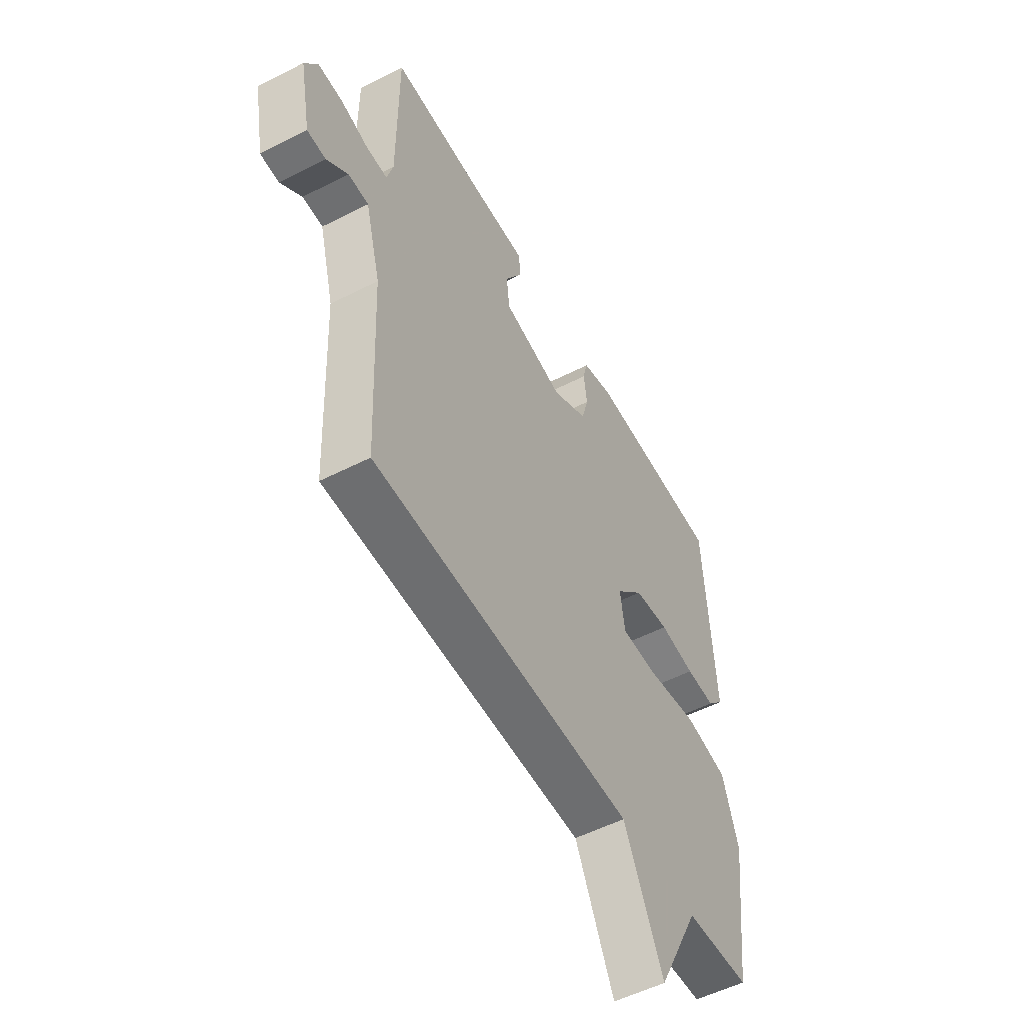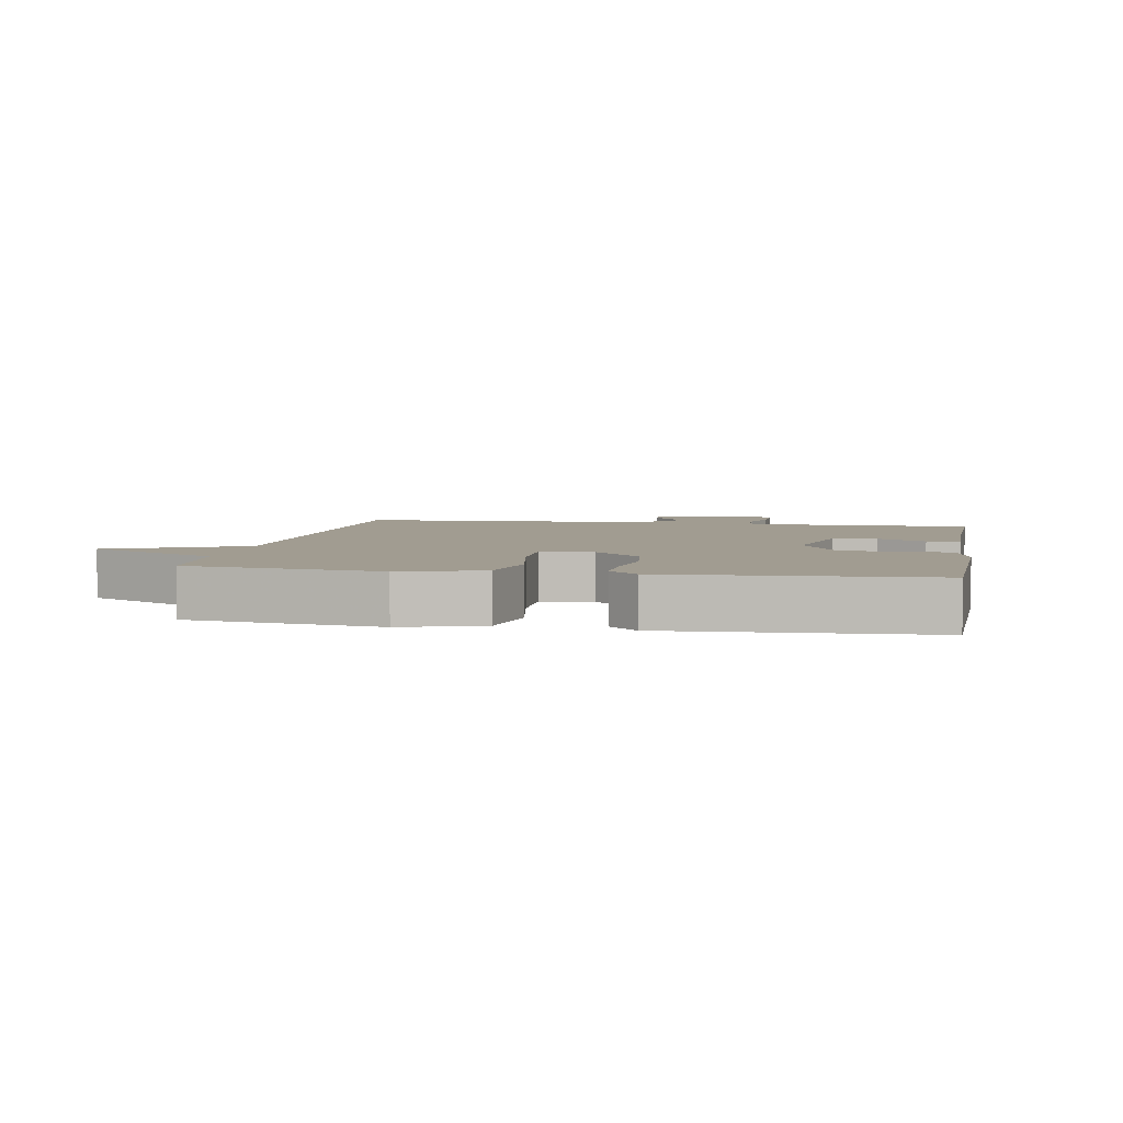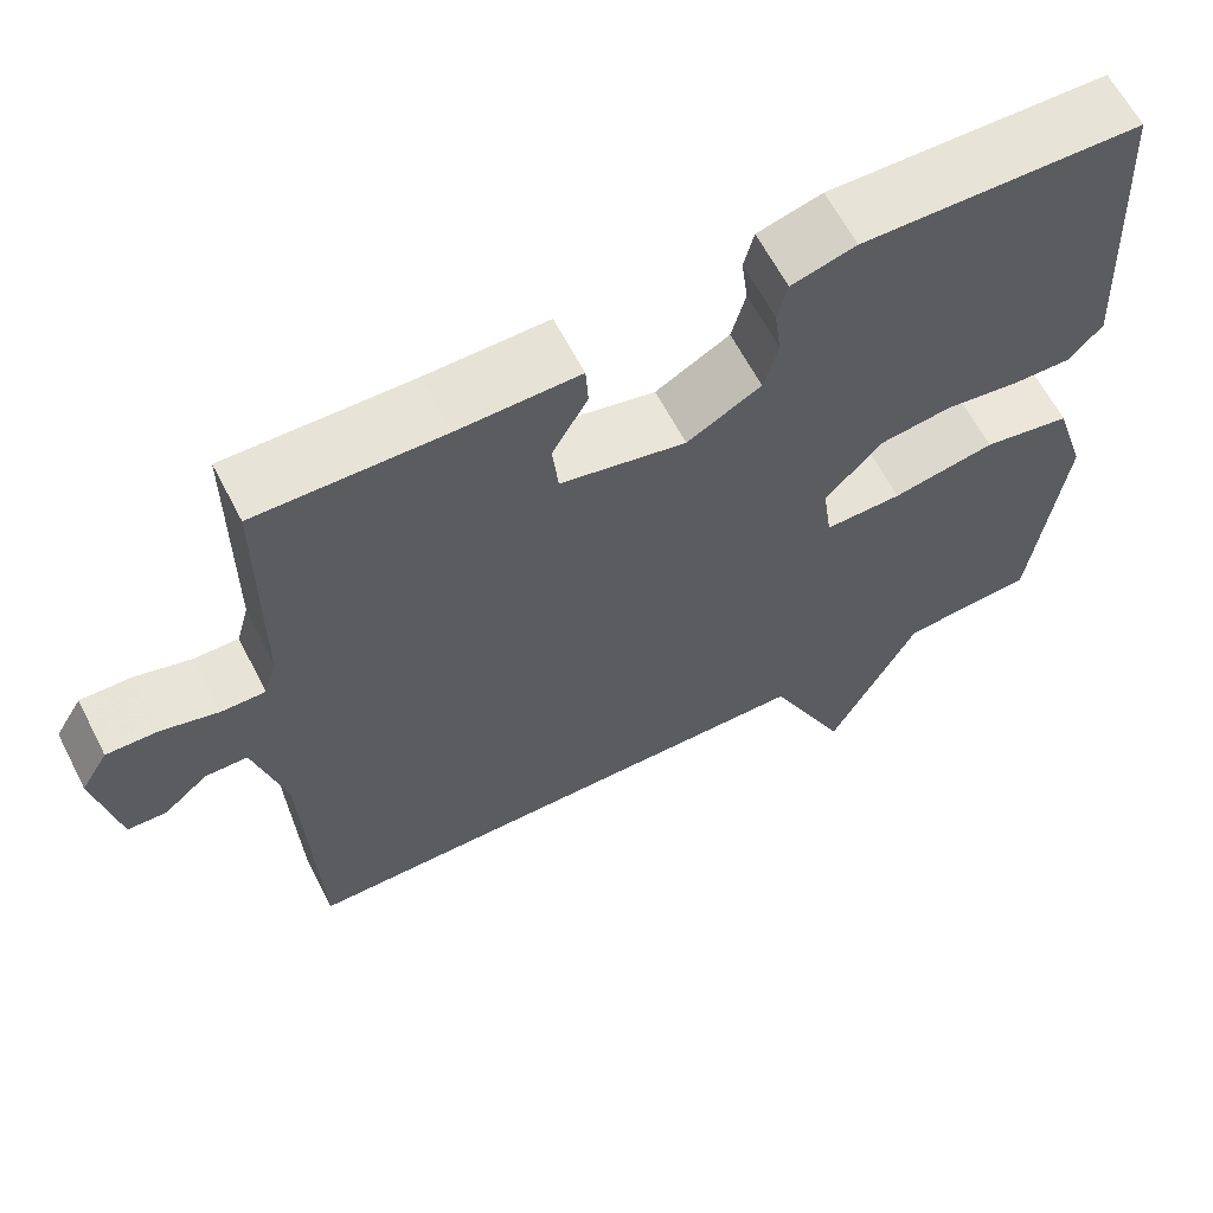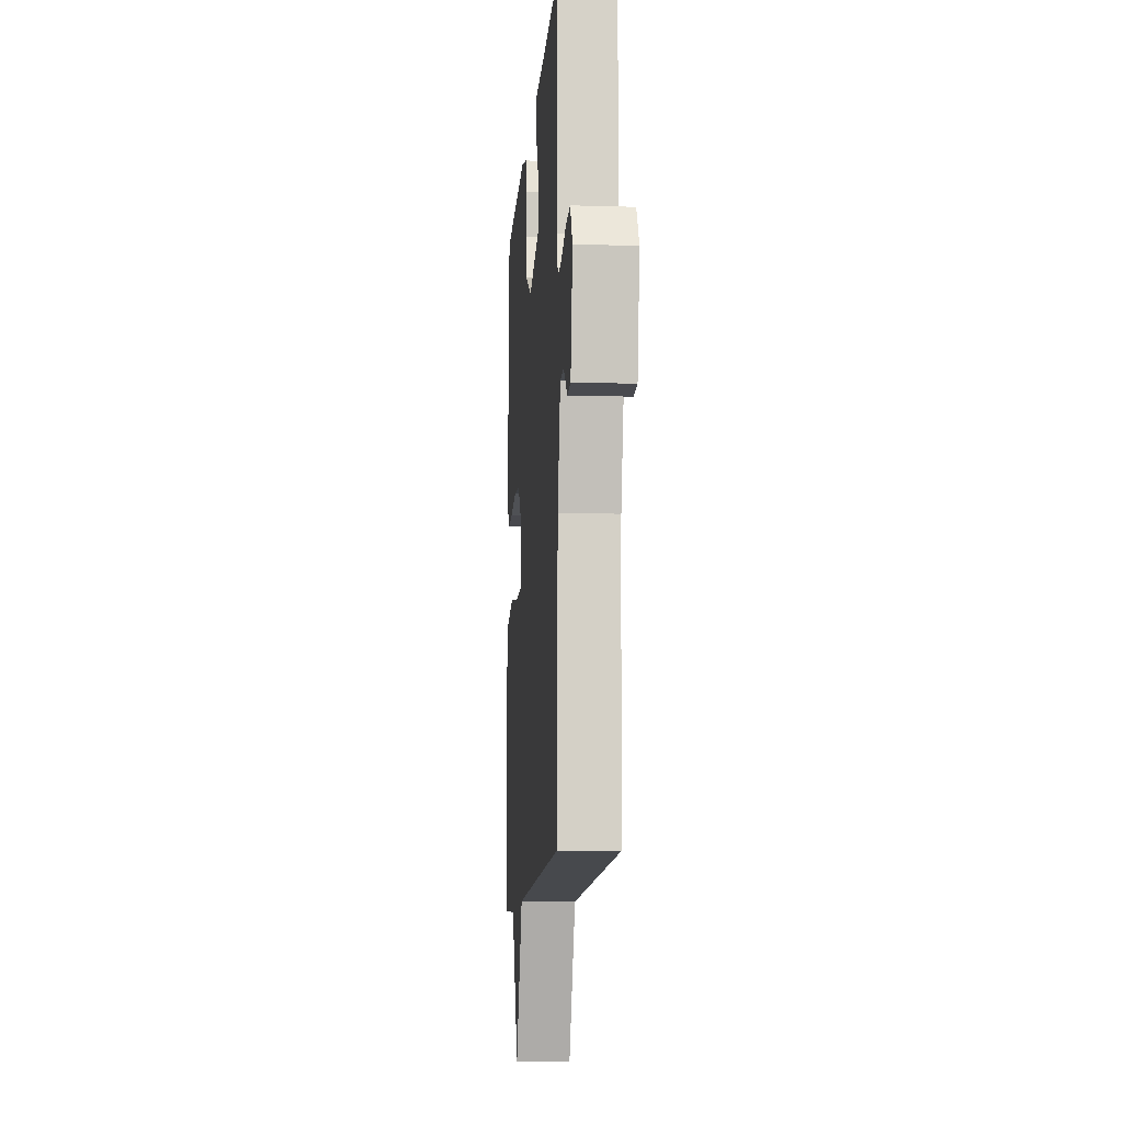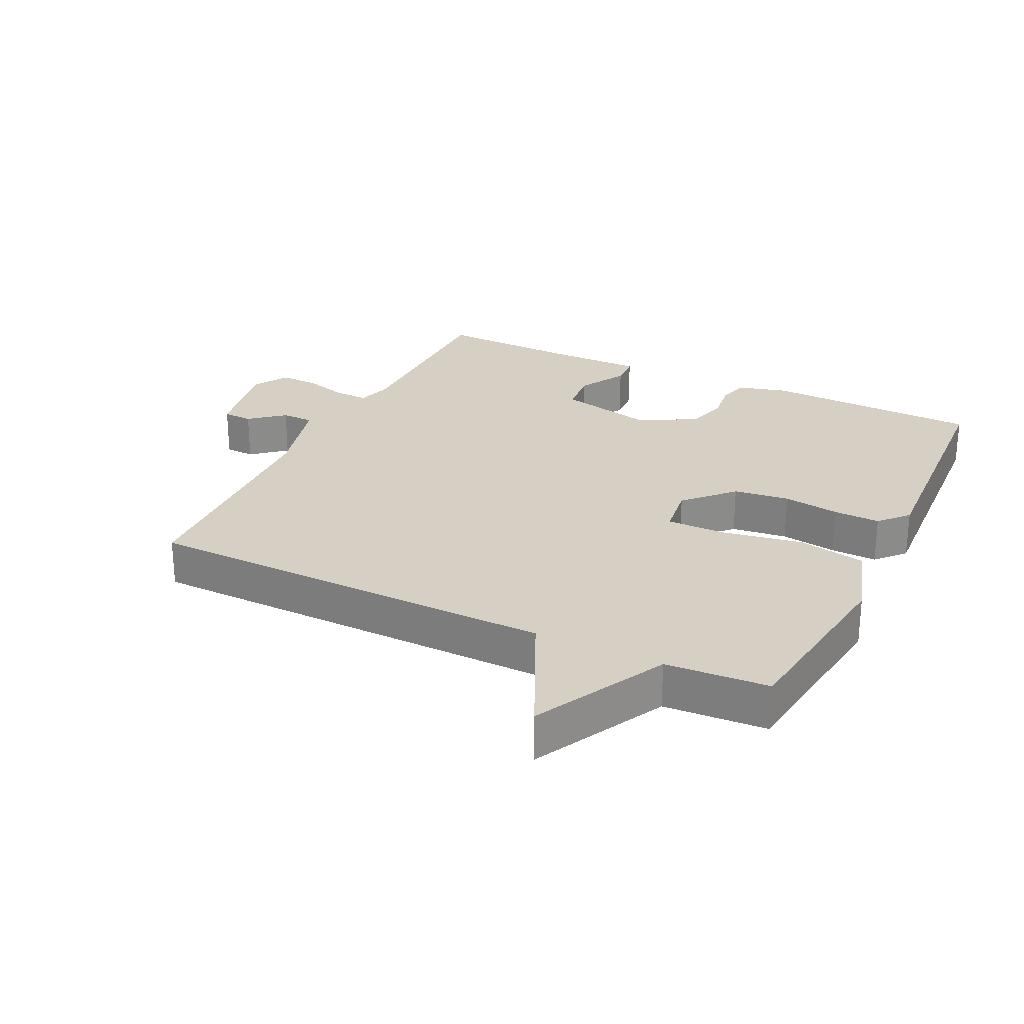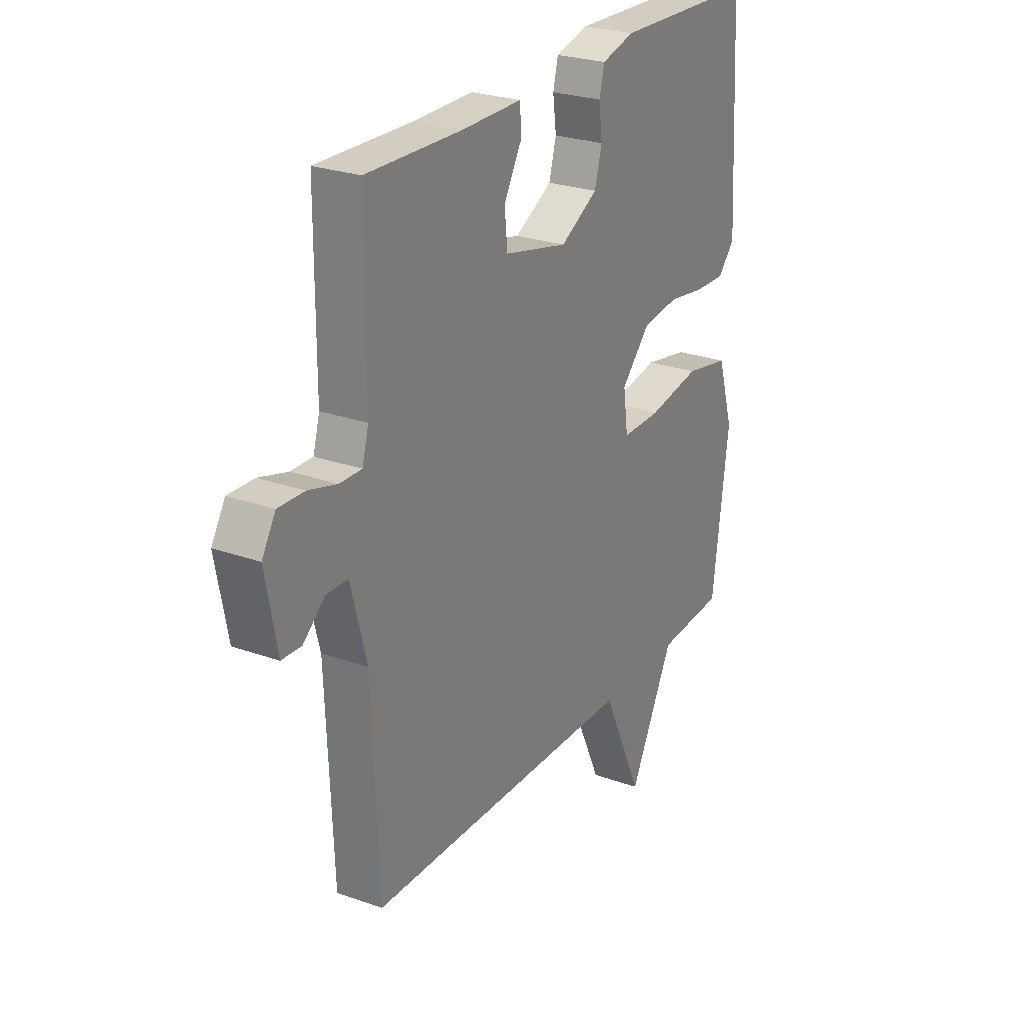
<metadata>
{"format":"obj","ext":"obj","renderer":"f3d","projection":"perspective","resolution":1024,"background":"white","views":[{"elev":-53.5,"azim":118.6,"up":"+Z"},{"elev":4.5,"azim":-79.7,"up":"+Y"},{"elev":63.0,"azim":152.7,"up":"+Z"},{"elev":-11.1,"azim":85.8,"up":"+Z"},{"elev":26.3,"azim":-154.1,"up":"+Y"},{"elev":25.8,"azim":119.7,"up":"+Z"}]}
</metadata>
<code>
v -0.5 0.07 -0.5
v -0.538 0.07 -0.206
v -0.5 0.07 -0.083
v -0.395 0.07 -0.063
v -0.272 0.07 -0.085
v -0.18 0.07 -0.086
v -0.169 0.07 -0.006
v -0.237 0.07 0.066
v -0.323 0.07 0.077
v -0.41 0.07 0.064
v -0.482 0.07 0.062
v -0.522 0.07 0.106
v -0.5 0.07 0.5
v -0.167 0.07 0.51
v -0.09 0.07 0.489
v -0.078 0.07 0.441
v -0.086 0.07 0.379
v -0.069 0.07 0.317
v 0.019 0.07 0.268
v 0.168 0.07 0.302
v 0.175 0.07 0.37
v 0.133 0.07 0.444
v 0.136 0.07 0.495
v 0.28 0.07 0.494
v 0.5 0.07 0.5
v 0.501 0.07 0.194
v 0.516 0.07 0.14
v 0.568 0.07 0.141
v 0.635 0.07 0.16
v 0.696 0.07 0.162
v 0.728 0.07 0.109
v 0.701 0.07 -0.032
v 0.655 0.07 -0.034
v 0.603 0.07 0.01
v 0.553 0.07 0.009
v 0.516 0.07 -0.131
v 0.5 0.07 -0.5
v -0.141 0.07 -0.51
v -0.236 0.07 -0.715
v -0.341 0.07 -0.51
v -0.5 0 -0.5
v -0.538 0 -0.206
v -0.5 0 -0.083
v -0.395 0 -0.063
v -0.272 0 -0.085
v -0.18 0 -0.086
v -0.169 0 -0.006
v -0.237 0 0.066
v -0.323 0 0.077
v -0.41 0 0.064
v -0.482 0 0.062
v -0.522 0 0.106
v -0.5 0 0.5
v -0.167 0 0.51
v -0.09 0 0.489
v -0.078 0 0.441
v -0.086 0 0.379
v -0.069 0 0.317
v 0.019 0 0.268
v 0.168 0 0.302
v 0.175 0 0.37
v 0.133 0 0.444
v 0.136 0 0.495
v 0.28 0 0.494
v 0.5 0 0.5
v 0.501 0 0.194
v 0.516 0 0.14
v 0.568 0 0.141
v 0.635 0 0.16
v 0.696 0 0.162
v 0.728 0 0.109
v 0.701 0 -0.032
v 0.655 0 -0.034
v 0.603 0 0.01
v 0.553 0 0.009
v 0.516 0 -0.131
v 0.5 0 -0.5
v -0.141 0 -0.51
v -0.236 0 -0.715
v -0.341 0 -0.51
f 38 39 40
f 1 2 3
f 40 1 3
f 38 40 3
f 37 38 3
f 36 37 3
f 32 33 34
f 31 32 34
f 30 31 34
f 29 30 34
f 28 29 34
f 27 28 34 35
f 24 25 26
f 24 26 27
f 23 24 27
f 22 23 27
f 21 22 27
f 27 35 36
f 21 27 36
f 20 21 36
f 15 16 17
f 14 15 17
f 13 14 17
f 12 13 17
f 11 12 17
f 10 11 17
f 9 10 17
f 8 9 17 18
f 7 8 18 19
f 3 4 5
f 3 5 6
f 36 3 6
f 19 20 36
f 7 19 36
f 6 7 36
f 80 79 78
f 43 42 41
f 43 41 80
f 43 80 78
f 43 78 77
f 43 77 76
f 74 73 72
f 74 72 71
f 74 71 70
f 74 70 69
f 74 69 68
f 75 74 68 67
f 66 65 64
f 67 66 64
f 67 64 63
f 67 63 62
f 67 62 61
f 76 75 67
f 76 67 61
f 76 61 60
f 57 56 55
f 57 55 54
f 57 54 53
f 57 53 52
f 57 52 51
f 57 51 50
f 57 50 49
f 58 57 49 48
f 59 58 48 47
f 45 44 43
f 46 45 43
f 46 43 76
f 76 60 59
f 76 59 47
f 76 47 46
f 1 41 42 2
f 2 42 43 3
f 3 43 44 4
f 4 44 45 5
f 5 45 46 6
f 6 46 47 7
f 7 47 48 8
f 8 48 49 9
f 9 49 50 10
f 10 50 51 11
f 11 51 52 12
f 12 52 53 13
f 13 53 54 14
f 14 54 55 15
f 15 55 56 16
f 16 56 57 17
f 17 57 58 18
f 18 58 59 19
f 19 59 60 20
f 20 60 61 21
f 21 61 62 22
f 22 62 63 23
f 23 63 64 24
f 24 64 65 25
f 25 65 66 26
f 26 66 67 27
f 27 67 68 28
f 28 68 69 29
f 29 69 70 30
f 30 70 71 31
f 31 71 72 32
f 32 72 73 33
f 33 73 74 34
f 34 74 75 35
f 35 75 76 36
f 36 76 77 37
f 37 77 78 38
f 38 78 79 39
f 39 79 80 40
f 40 80 41 1

</code>
